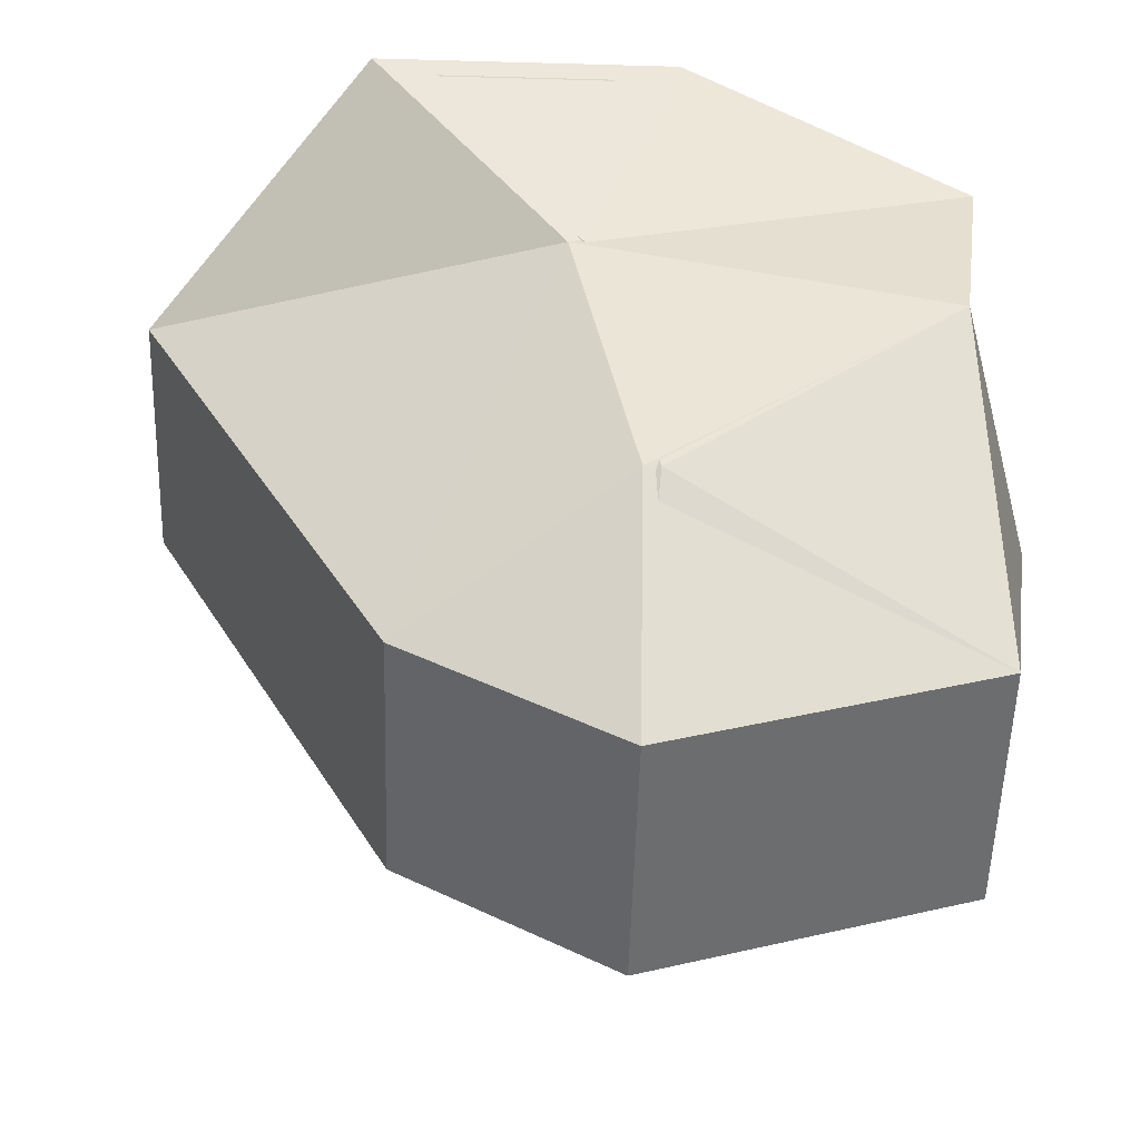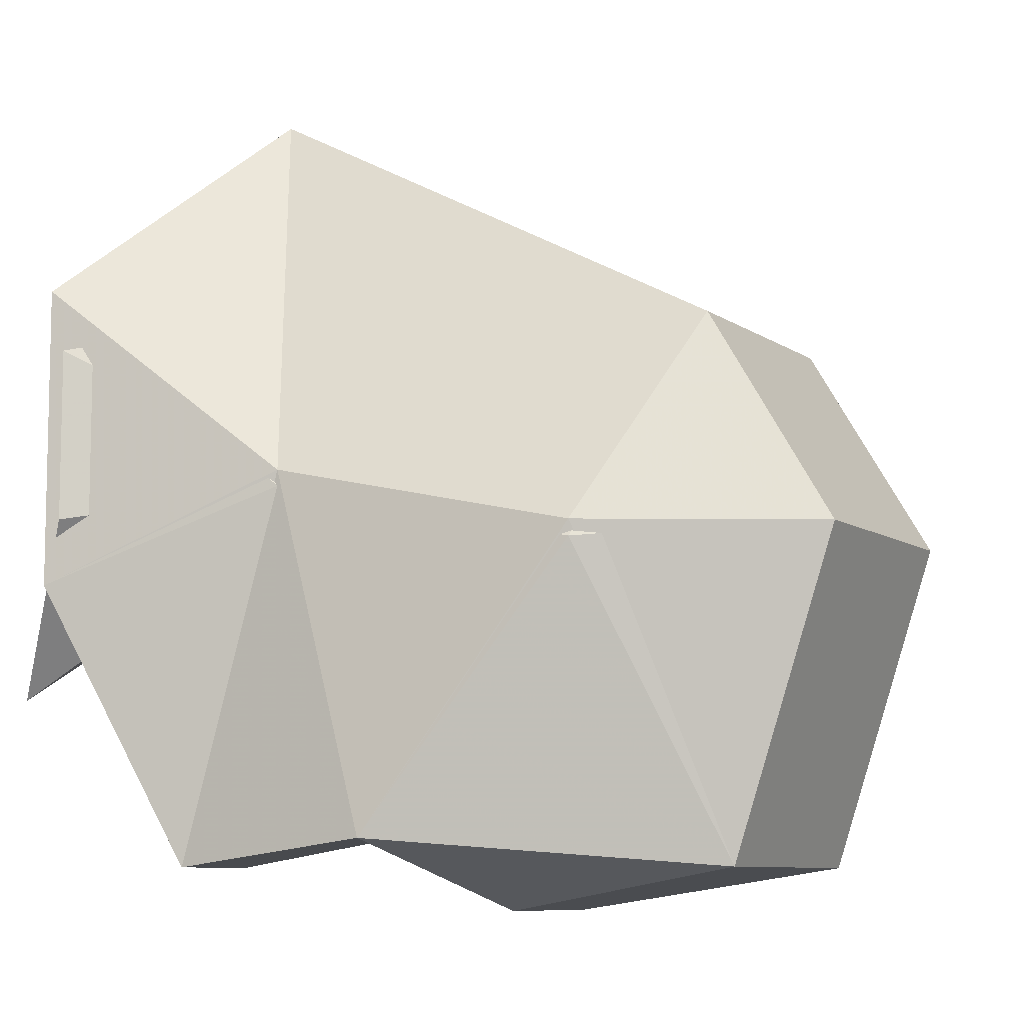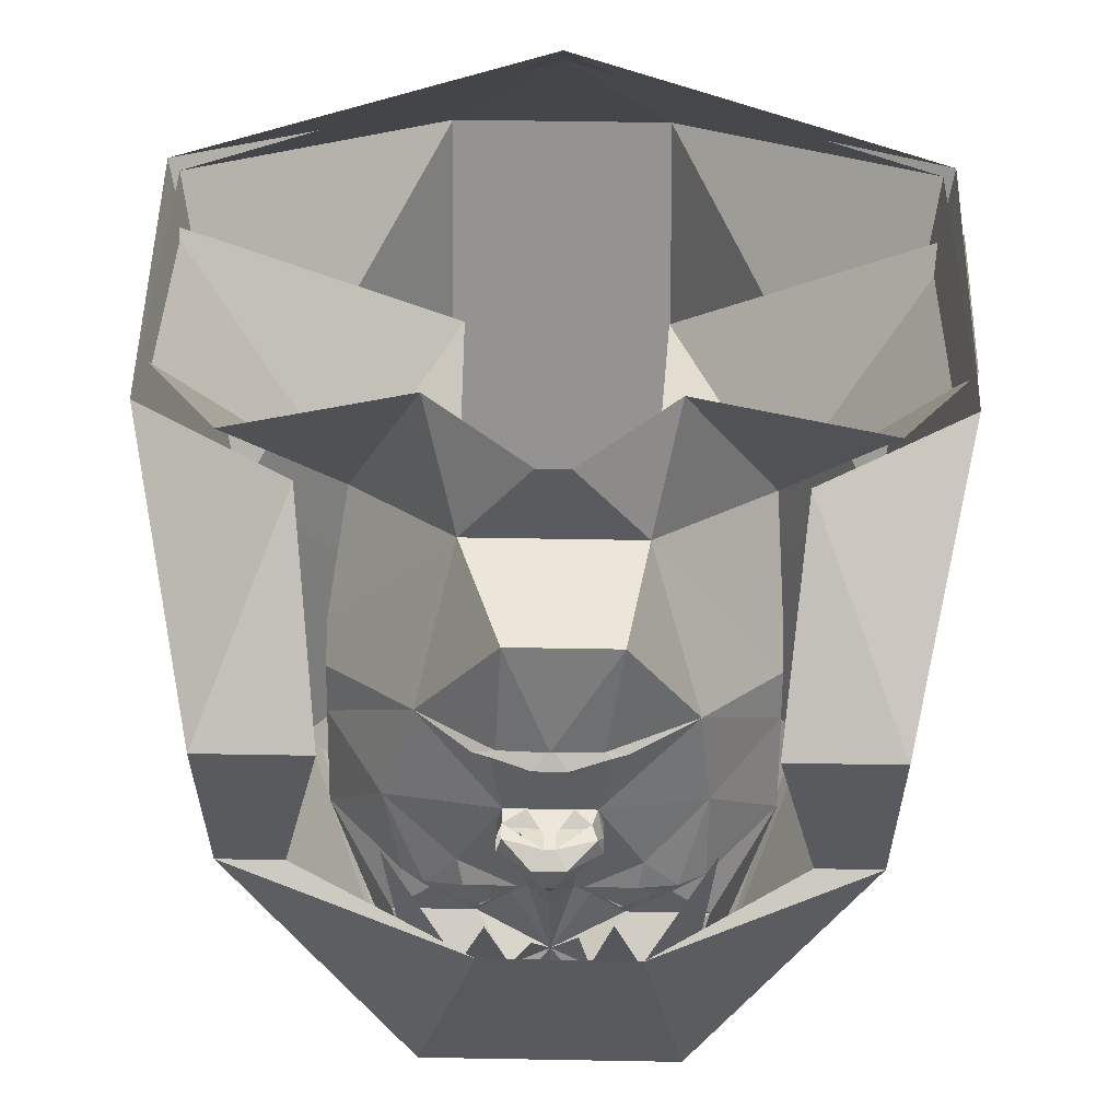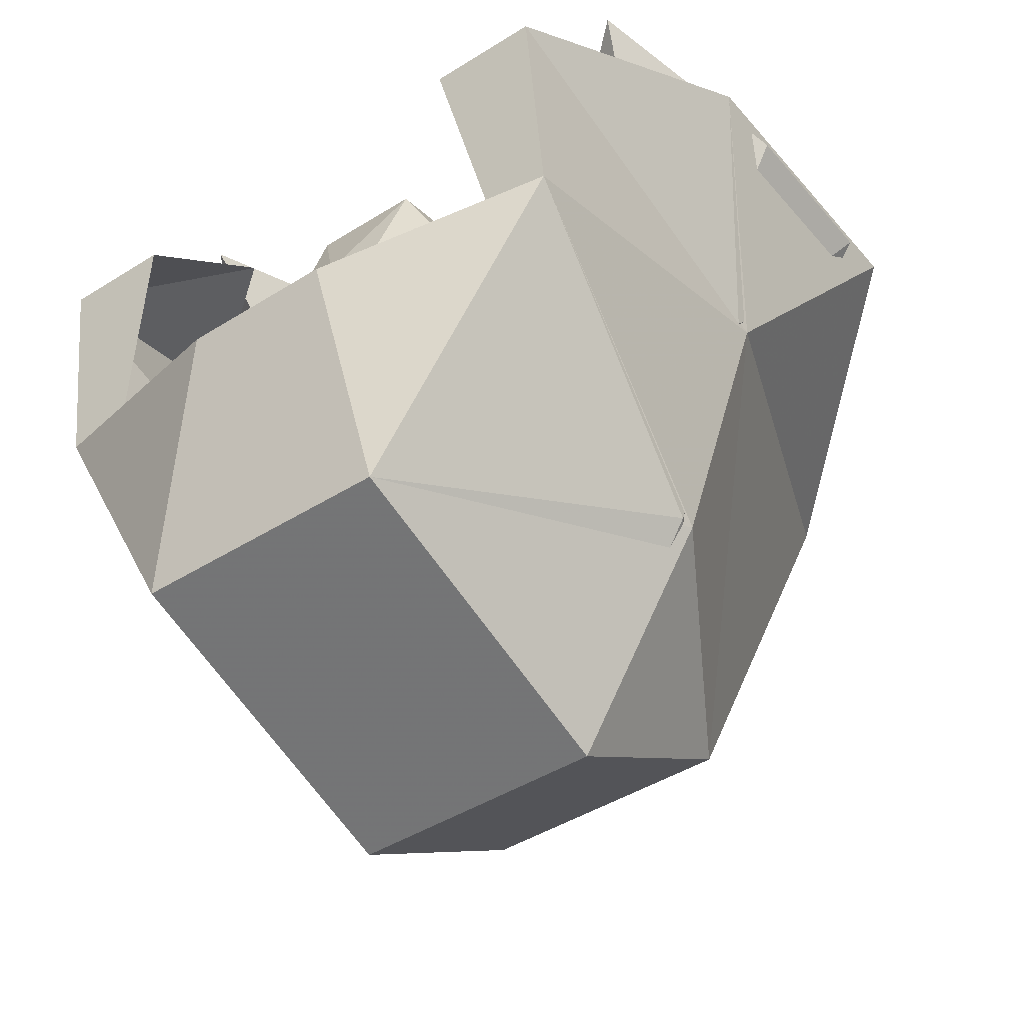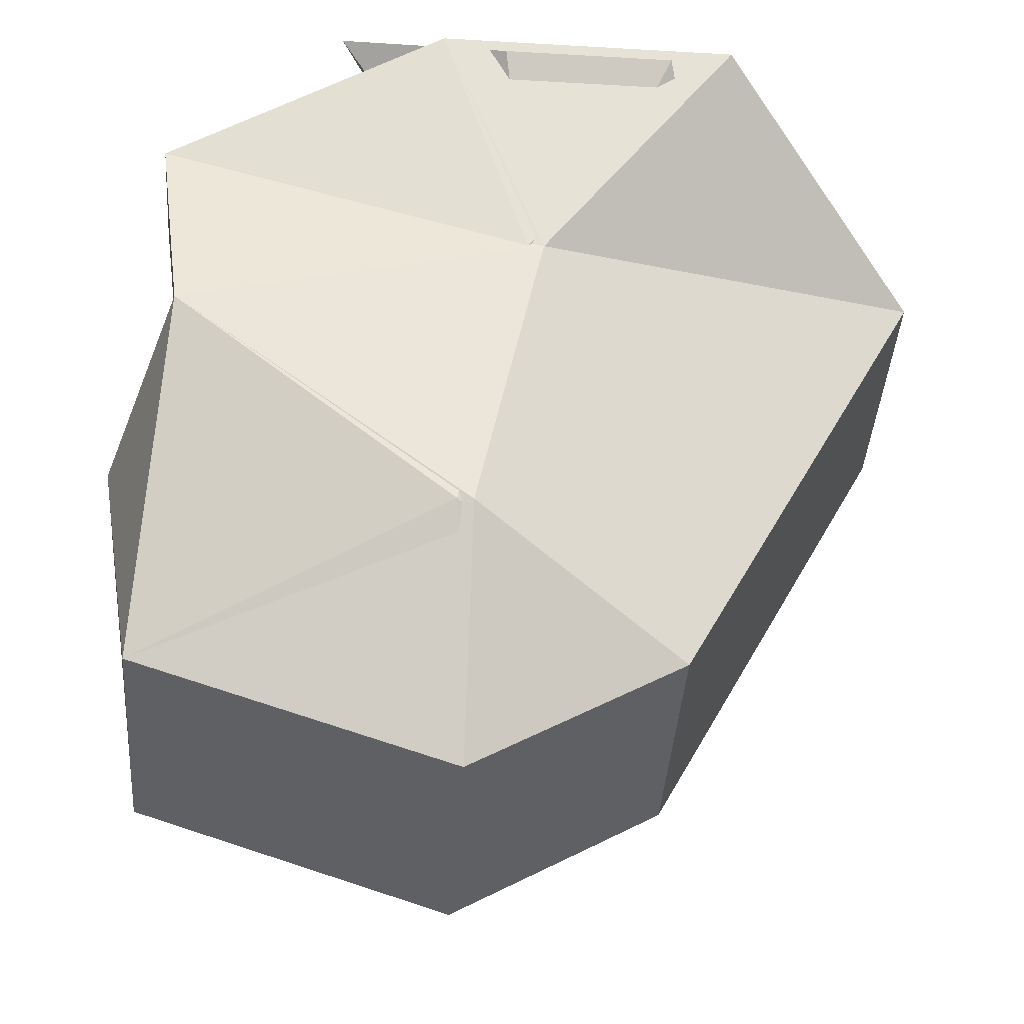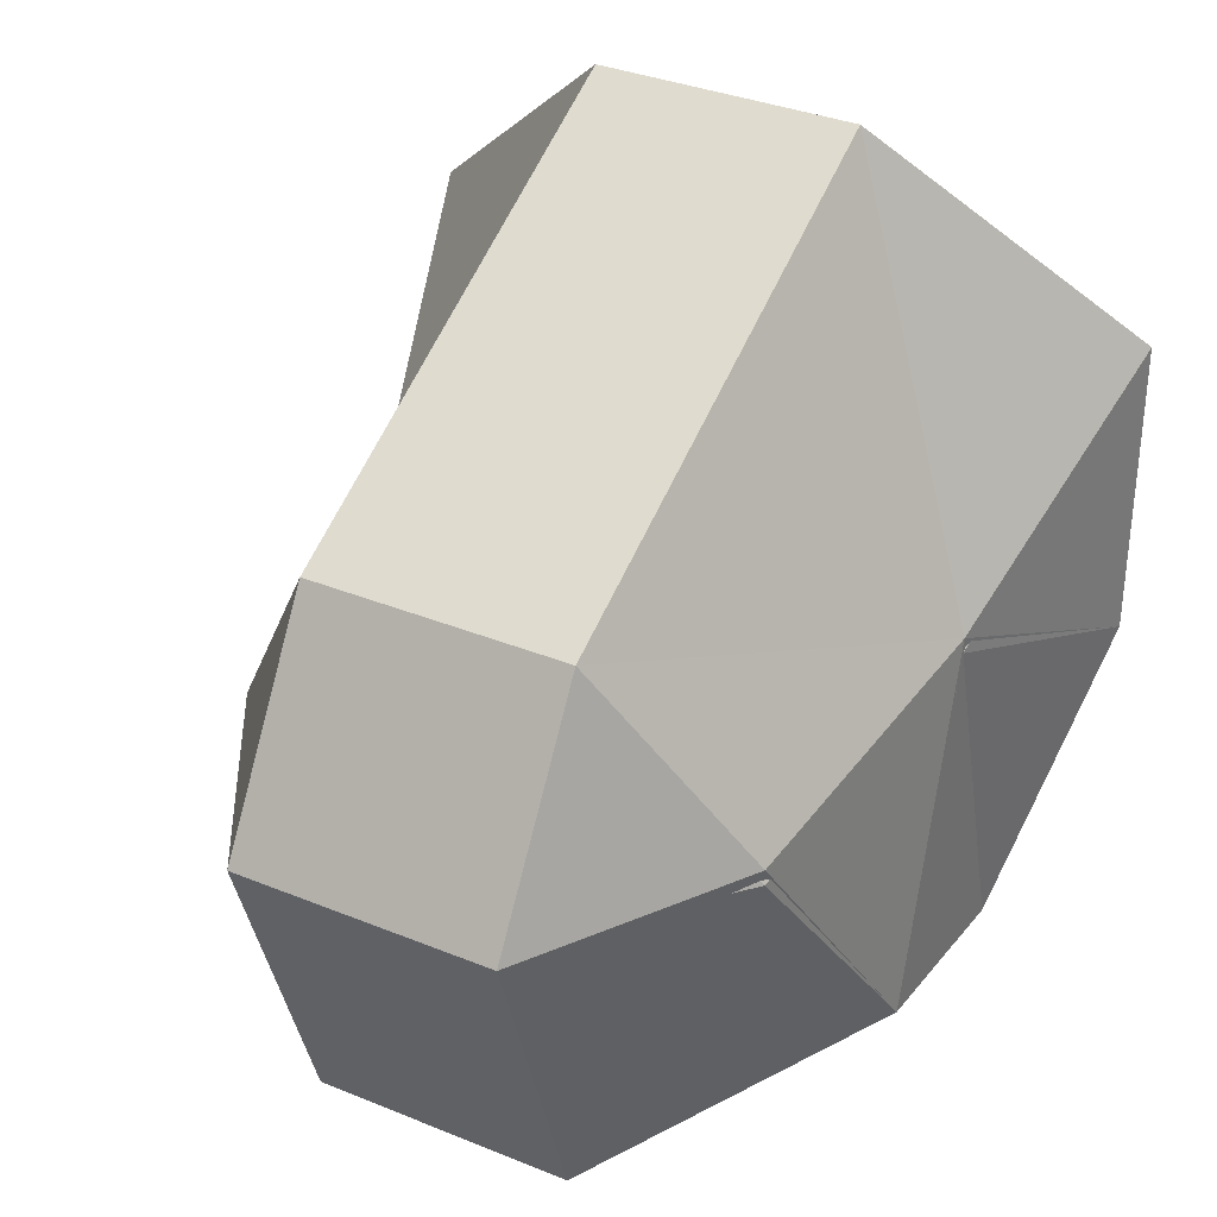
<metadata>
{"format":"obj","ext":"obj","renderer":"f3d","projection":"perspective","resolution":1024,"background":"white","views":[{"elev":-53.8,"azim":88.3,"up":"+Y"},{"elev":-8.4,"azim":-60.6,"up":"+Z"},{"elev":51.3,"azim":-178.9,"up":"+Y"},{"elev":-43.2,"azim":-143.2,"up":"+Y"},{"elev":-40.5,"azim":-94.1,"up":"+Y"},{"elev":34.1,"azim":29.0,"up":"+Z"}]}
</metadata>
<code>
v -0.02344 0.4219 -0.1094
v 0.02344 0.4219 -0.1094
v 0.125 0.2656 -0.09375
v -0.125 0.2656 -0.09375
v -0.1641 0.4219 0.01562
v -0.3047 0.1094 0.125
v -0.4141 0.5781 -0.1875
v -0.5391 0.4219 0.0625
v -0.5391 0.4219 0.3125
v -0.1562 0.1094 0.4375
v 0.1719 0.4219 0.01562
v 0.2891 0.1094 0.125
v 0.3125 0.01562 -0.03125
v 0.3125 -0.01562 -0.09375
v 0.1797 0.1016 -0.25
v 0.0625 0.2812 -0.2812
v -0.09375 0.2812 -0.2812
v -0.1953 0.09375 -0.25
v -0.3125 -0.01562 -0.09375
v -0.3125 0.01562 -0.03125
v 0.3125 -0.2031 -0.1875
v 0.2188 -0.4375 -0.3125
v 0.2188 -0.2344 -0.3438
v 0.2031 -0.1719 -0.3203
v 0.2266 -0.04688 -0.2812
v 0.3125 -0.07812 -0.125
v -0.2188 -0.2344 -0.3438
v -0.2188 -0.4375 -0.3125
v -0.3125 -0.2031 -0.1875
v -0.2109 -0.1719 -0.3203
v -0.1641 -0.1797 -0.3438
v -0.1016 -0.2344 -0.3438
v -0.125 -0.2734 -0.4062
v -0.2031 -0.2734 -0.375
v -0.2031 -0.2891 -0.375
v -0.125 -0.2969 -0.4062
v 0 -0.4062 -0.375
v -0.03906 -0.3203 -0.4062
v -0.03125 -0.2969 -0.4062
v 0 -0.2812 -0.375
v 0.03125 -0.2969 -0.4062
v 0.03906 -0.3203 -0.4062
v 0.125 -0.2969 -0.4062
v 0.2031 -0.2891 -0.375
v 0.2031 -0.2734 -0.375
v 0.125 -0.2734 -0.4062
v 0.1016 -0.2344 -0.3438
v 0.1641 -0.1797 -0.3438
v 0.1719 -0.1641 -0.3438
v 0.125 -0.1094 -0.3438
v 0.0625 0.01562 -0.3438
v 0.07812 0.1094 -0.3281
v 0.1016 0.1094 -0.3203
v 0.07031 0.125 -0.3281
v 0 0.1328 -0.3359
v -0.07031 0.125 -0.3281
v -0.1016 0.1094 -0.3203
v -0.07812 0.1094 -0.3281
v -0.0625 0.01562 -0.3438
v -0.2109 -0.04688 -0.2812
v -0.3125 -0.07812 -0.125
v -0.05469 -0.2734 -0.4062
v -0.03906 -0.1484 -0.4375
v 0.05469 -0.2734 -0.4062
v 0.02344 -0.1641 -0.4375
v 0.2188 0.007812 -0.4062
v 0.08594 -0.125 -0.4375
v -0.08594 -0.1172 -0.4375
v -0.2188 0.007812 -0.4062
v -0.1719 -0.1641 -0.3438
v -0.1172 -0.1484 -0.3594
v -0.1094 -0.2031 -0.3594
v -0.05469 -0.1875 -0.3438
v 0.1406 0.1094 0.4375
v 0.3125 -0.1094 0.0625
v -0.3125 -0.1094 0.0625
v -0.07031 0.1172 -0.3203
v 0 0.125 -0.3203
v -0.02344 0.1016 -0.3438
v -0.02344 0.08594 -0.3438
v -0.03125 0.01562 -0.3438
v -0.05469 0.01562 -0.3672
v -0.07031 -0.01562 -0.3672
v -0.07031 -0.01562 -0.3438
v -0.125 -0.1094 -0.3438
v -0.04688 -0.1719 -0.3438
v -0.03125 -0.1719 -0.3438
v 0 -0.1562 -0.3828
v 0.03125 -0.1719 -0.3438
v 0.05469 -0.1875 -0.3438
v 0.07031 0.1172 -0.3203
v 0.02344 0.1016 -0.3438
v 0.02344 0.08594 -0.3438
v 0.03125 0.01562 -0.3438
v 0.007812 0.01562 -0.3828
v -0.007812 0.01562 -0.3828
v 0.007812 0.01562 -0.4062
v -0.007812 0.01562 -0.4062
v 0.02344 0 -0.4297
v -0.02344 0 -0.4297
v -0.0625 0.01562 -0.3906
v -0.07031 -0.01562 -0.3906
v -0.007812 -0.03906 -0.4297
v -0.03906 -0.03906 -0.3672
v -0.03906 -0.03906 -0.3438
v 0.1094 -0.2031 -0.3594
v 0.1172 -0.1484 -0.3594
v 0.04688 -0.1719 -0.3438
v -0.09375 -0.1719 -0.375
v 0.09375 -0.1719 -0.375
v 0.03906 -0.03906 -0.3438
v 0.07031 -0.01562 -0.3438
v 0.0625 0.01562 -0.3672
v -0.1016 -0.1875 -0.3594
v -0.1172 -0.1875 -0.3594
v -0.125 -0.1797 -0.3594
v -0.125 -0.1641 -0.3594
v -0.1172 -0.1562 -0.3594
v -0.1016 -0.1562 -0.3594
v -0.09375 -0.1641 -0.3594
v -0.09375 -0.1797 -0.3594
v -0.1016 -0.1953 -0.3594
v -0.1172 -0.1953 -0.3594
v -0.1328 -0.1797 -0.3594
v -0.1328 -0.1641 -0.3594
v -0.1016 -0.1484 -0.3594
v -0.08594 -0.1641 -0.3594
v -0.08594 -0.1797 -0.3594
v 0.08594 -0.1797 -0.3594
v 0.08594 -0.1641 -0.3594
v 0.1016 -0.1484 -0.3594
v 0.1328 -0.1641 -0.3594
v 0.1328 -0.1797 -0.3594
v 0.1172 -0.1953 -0.3594
v 0.1016 -0.1953 -0.3594
v 0.09375 -0.1797 -0.3594
v 0.09375 -0.1641 -0.3594
v 0.1016 -0.1562 -0.3594
v 0.1172 -0.1562 -0.3594
v 0.125 -0.1641 -0.3594
v 0.125 -0.1797 -0.3594
v 0.1172 -0.1875 -0.3594
v 0.1016 -0.1875 -0.3594
v 0.0625 0.01562 -0.3906
v 0.07031 -0.01562 -0.3906
v 0.007812 -0.03906 -0.4297
v 0 -0.08594 -0.4062
v 0.04688 -0.03906 -0.3672
v 0.07031 -0.01562 -0.3672
v 0.3984 0.5781 -0.1875
v 0.5234 0.4219 0.0625
v 0.5234 0.4219 0.3125
v -0.4375 -0.03125 -0.3984
v -0.4375 0.2656 -0.4375
v -0.4375 0.1094 0.1016
v -0.375 -0.3281 0.007812
v -0.1875 -0.4844 -0.4375
v -0.125 -0.1016 -0.5
v -0.3438 -0.03125 -0.3984
v -0.2812 0.2656 -0.4375
v -0.375 -0.3281 0.03125
v -0.4375 0.1094 0.125
v -0.5312 0.4531 -0.03125
v -0.5156 0.4375 0.4062
v -0.1562 0.2656 0.6953
v -0.1719 -0.4453 0.3125
v -0.1719 -0.6172 0.03906
v 0.1875 -0.4844 -0.4375
v 0.09375 -0.1016 -0.5
v 0.1875 -0.6406 0.03125
v -0.1875 -0.6406 0.03125
v -0.1875 -0.4531 0.3438
v -0.1875 0.2656 0.7188
v -0.5312 0.4531 0.4062
v 0.4375 0.1094 0.1016
v 0.5156 0.4375 0.3984
v 0.5312 0.4531 -0.03125
v 0.4375 0.2656 -0.4375
v 0.4375 -0.03125 -0.3984
v 0.375 -0.3281 0.007812
v 0.1719 -0.4453 0.3125
v 0.1641 0.2656 0.6953
v 0 0.4922 0.5703
v -0.3125 0.4844 -0.1875
v 0.375 -0.3281 0.03125
v 0.1875 -0.4531 0.3438
v 0.1875 0.2656 0.7188
v 0 0.5156 0.5625
v 0.3438 -0.03125 -0.3984
v 0.2812 0.2656 -0.4375
v 0.3125 0.4844 -0.1875
v 0.1719 -0.6172 0.03906
v 0.5312 0.4531 0.4062
v 0.4375 0.1094 0.125
f 1 2 3
f 1 3 4
f 1 4 5
f 2 11 3
f 3 13 14
f 3 14 15
f 3 15 16
f 3 16 17
f 3 17 4
f 4 17 18
f 4 18 19
f 4 19 20
f 27 30 31
f 27 31 32
f 27 32 33
f 27 33 34
f 23 45 46
f 23 46 47
f 23 47 48
f 23 48 24
f 24 48 49
f 24 49 25
f 25 49 50
f 25 50 51
f 25 51 15
f 15 51 52
f 15 52 53
f 15 53 54
f 15 54 16
f 16 54 55
f 16 55 17
f 17 55 56
f 17 56 18
f 18 56 57
f 18 57 58
f 18 58 59
f 18 59 60
f 30 60 70
f 30 70 31
f 31 72 32
f 32 72 73
f 32 73 40
f 32 40 62
f 32 62 33
f 58 79 80
f 58 80 59
f 59 80 81
f 59 81 82
f 59 82 83
f 59 83 84
f 59 84 85
f 59 85 60
f 60 85 70
f 70 85 71
f 71 85 86
f 73 86 87
f 73 87 40
f 40 87 88
f 40 88 89
f 40 89 90
f 40 90 47
f 40 47 64
f 64 47 46
f 79 92 93
f 79 93 80
f 80 93 94
f 80 94 81
f 81 94 95
f 81 95 96
f 96 95 97
f 96 97 98
f 98 97 99
f 98 99 100
f 98 100 101
f 98 101 82
f 82 101 83
f 83 101 102
f 83 102 103
f 83 103 104
f 83 104 84
f 84 104 105
f 84 105 85
f 85 105 87
f 85 87 86
f 106 48 47
f 106 47 90
f 107 108 50
f 107 50 49
f 72 31 109
f 72 109 73
f 73 109 86
f 31 70 109
f 110 48 106
f 110 106 90
f 110 90 108
f 108 90 89
f 108 89 50
f 50 89 111
f 50 111 112
f 50 112 51
f 51 112 113
f 51 113 94
f 51 94 93
f 51 93 52
f 52 93 92
f 110 49 48
f 97 113 144
f 97 144 99
f 99 144 145
f 99 145 146
f 99 146 100
f 100 146 103
f 100 103 102
f 100 102 101
f 89 88 147
f 89 147 148
f 89 148 111
f 111 148 149
f 111 149 112
f 112 149 113
f 147 88 87
f 147 87 104
f 147 104 103
f 147 103 146
f 147 146 148
f 148 146 145
f 148 145 149
f 87 105 104
f 5 4 6
f 5 6 7
f 7 6 8
f 8 6 9
f 9 6 10
f 3 11 12
f 3 12 13
f 4 20 6
f 4 6 10
f 21 22 23
f 21 23 24
f 21 24 25
f 21 25 26
f 26 25 15
f 26 15 14
f 27 28 29
f 27 29 30
f 27 34 35
f 27 35 28
f 28 35 36
f 28 36 37
f 37 36 38
f 37 38 39
f 37 39 40
f 37 40 41
f 37 41 42
f 37 42 43
f 37 43 22
f 22 43 44
f 22 44 23
f 23 44 45
f 18 60 61
f 18 61 19
f 40 39 62
f 40 62 63
f 40 64 41
f 65 64 40
f 66 45 46
f 67 46 64
f 62 33 68
f 33 34 69
f 61 60 29
f 29 60 30
f 12 3 74
f 13 12 75
f 76 6 20
f 12 150 151
f 12 151 152
f 12 152 74
f 12 11 150
f 10 4 6
f 41 64 42
f 42 64 46
f 42 46 43
f 43 46 45
f 43 45 44
f 33 62 36
f 33 36 35
f 33 35 34
f 36 62 39
f 36 39 38
f 31 70 71
f 31 71 72
f 71 86 72
f 72 86 73
f 106 107 49
f 106 49 48
f 106 90 107
f 107 90 108
f 58 77 78
f 58 78 79
f 77 58 57
f 78 91 52
f 78 52 92
f 78 92 79
f 53 52 91
f 77 57 56
f 77 56 78
f 78 56 55
f 78 55 54
f 78 54 91
f 53 91 54
f 114 115 116
f 114 116 117
f 114 117 118
f 114 118 119
f 114 119 120
f 114 120 121
f 122 123 124
f 122 124 125
f 122 125 71
f 122 71 126
f 122 126 127
f 122 127 128
f 136 137 138
f 136 138 139
f 136 139 140
f 136 140 141
f 136 141 142
f 136 142 143
f 153 154 155
f 153 155 156
f 153 156 157
f 153 158 159
f 153 159 160
f 153 160 154
f 153 154 159
f 153 159 158
f 154 163 155
f 155 163 164
f 155 164 165
f 155 165 166
f 155 166 156
f 156 166 167
f 156 167 157
f 157 168 169
f 157 169 158
f 175 176 177
f 175 177 178
f 175 178 179
f 175 179 180
f 175 180 181
f 175 181 182
f 175 182 176
f 176 182 183
f 183 182 165
f 183 165 164
f 163 154 184
f 163 184 154
f 154 184 160
f 154 160 184
f 179 189 169
f 179 169 189
f 179 189 190
f 179 190 178
f 179 178 189
f 189 178 190
f 190 178 191
f 190 191 178
f 168 192 180
f 168 180 179
f 192 167 166
f 192 166 181
f 192 181 180
f 165 182 181
f 165 181 166
f 159 154 160
f 129 130 131
f 129 131 107
f 129 107 132
f 129 132 133
f 129 133 134
f 129 134 135
f 153 157 158
f 153 158 157
f 153 157 161
f 153 161 162
f 153 162 154
f 154 162 163
f 157 167 168
f 157 158 168
f 157 168 170
f 157 170 171
f 157 171 161
f 161 171 172
f 161 172 162
f 162 172 173
f 162 173 174
f 162 174 163
f 168 179 169
f 168 169 179
f 168 179 185
f 168 185 170
f 170 185 186
f 170 186 171
f 171 186 172
f 172 186 187
f 172 187 173
f 173 187 188
f 173 188 174
f 178 191 177
f 178 177 191
f 167 192 168
f 177 193 194
f 177 194 178
f 178 194 179
f 179 194 185
f 185 194 186
f 186 194 187
f 187 194 193
f 187 193 188
f 158 169 168

</code>
